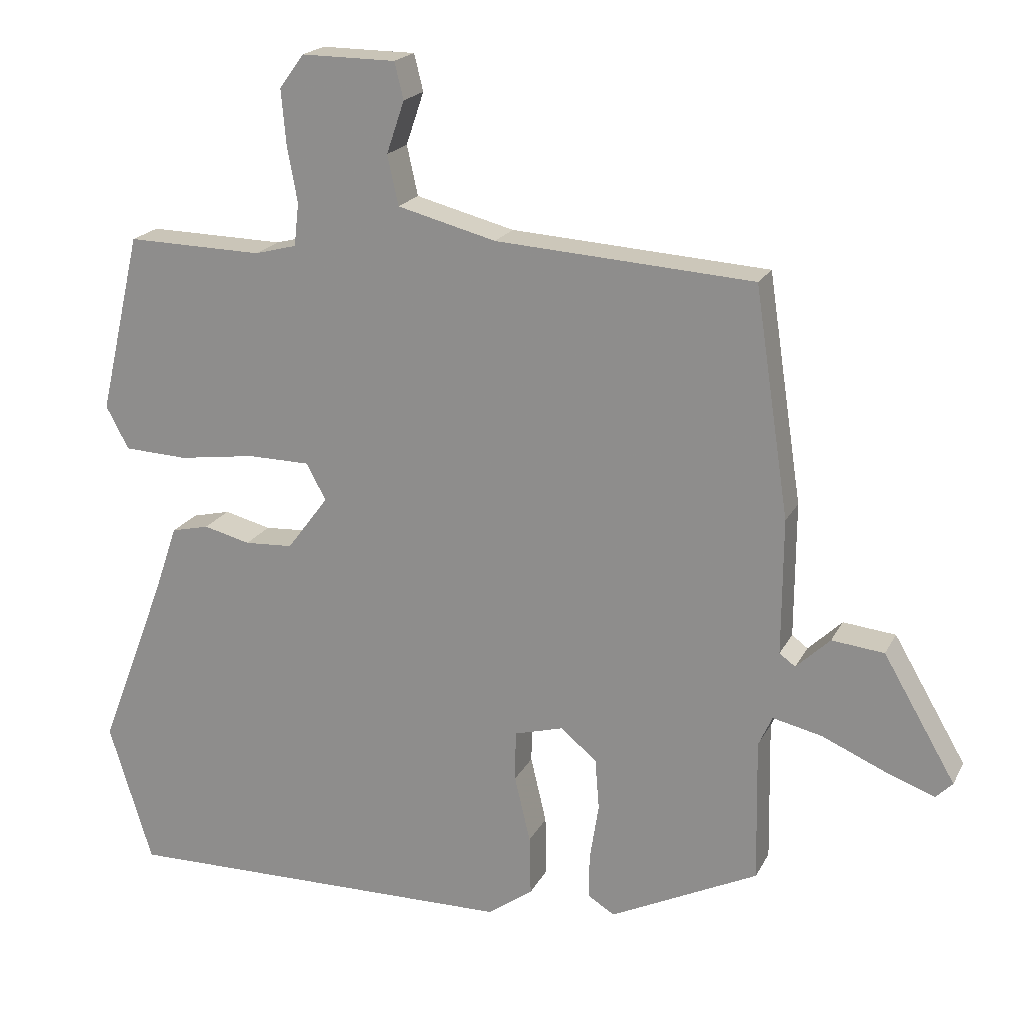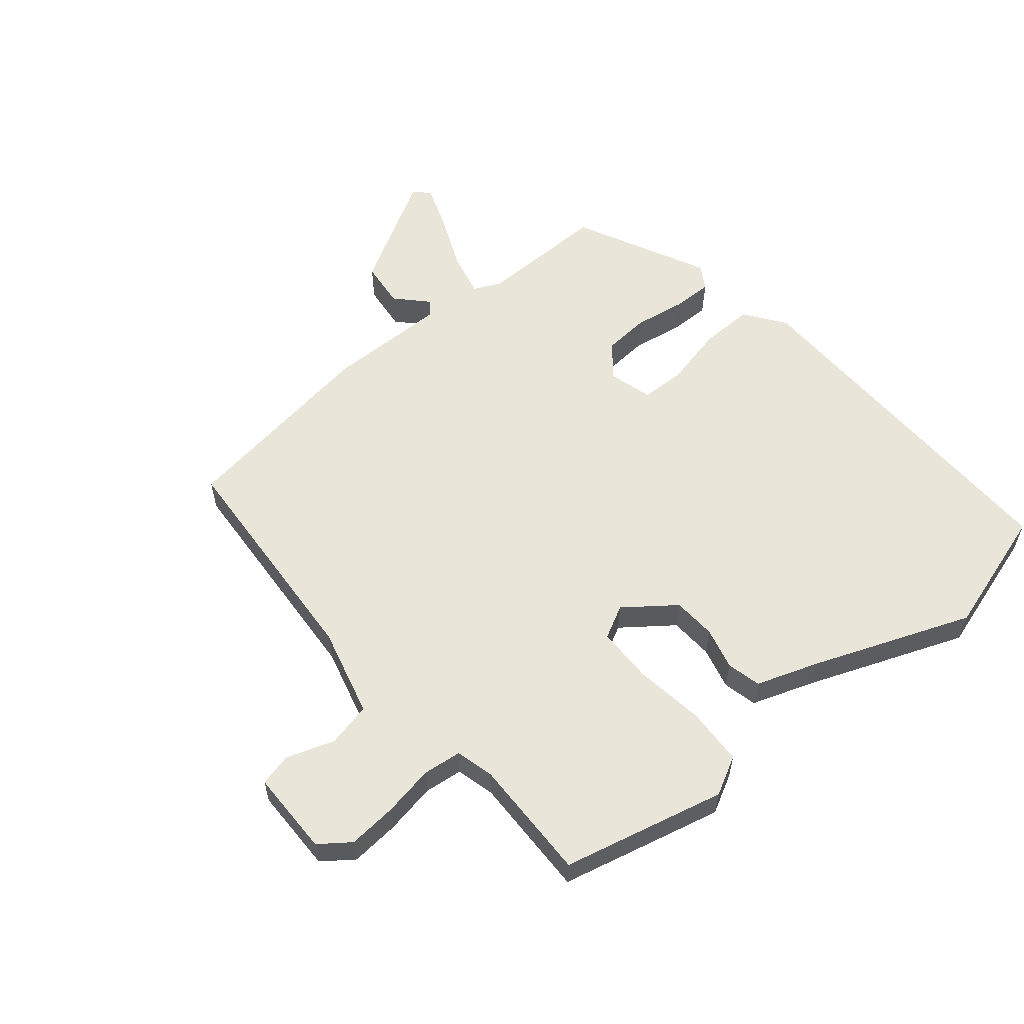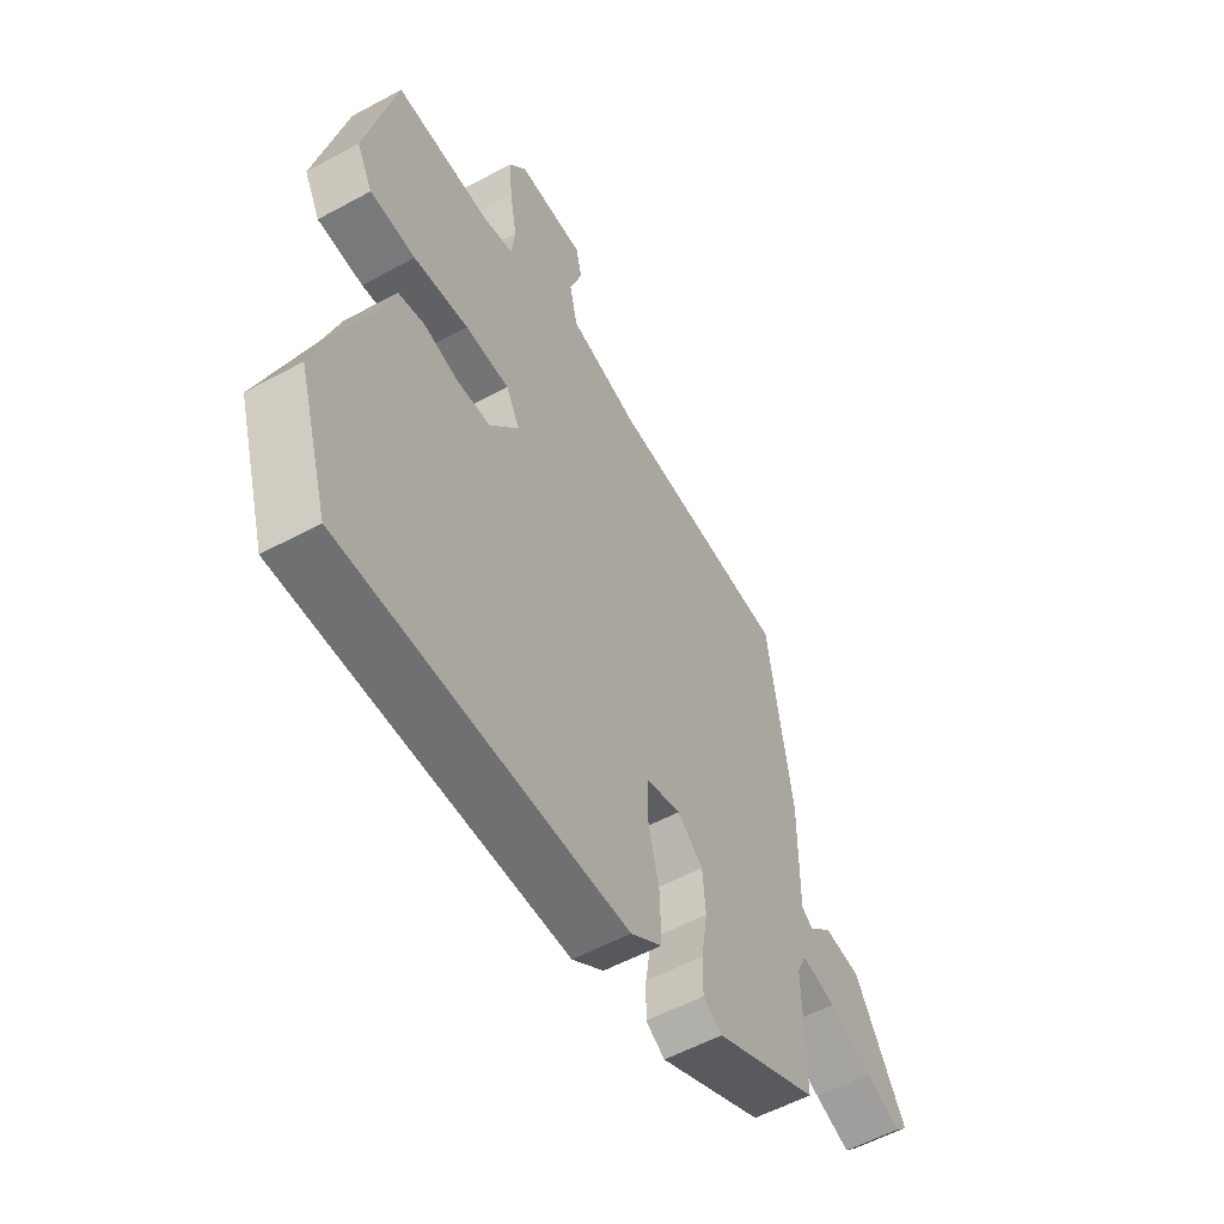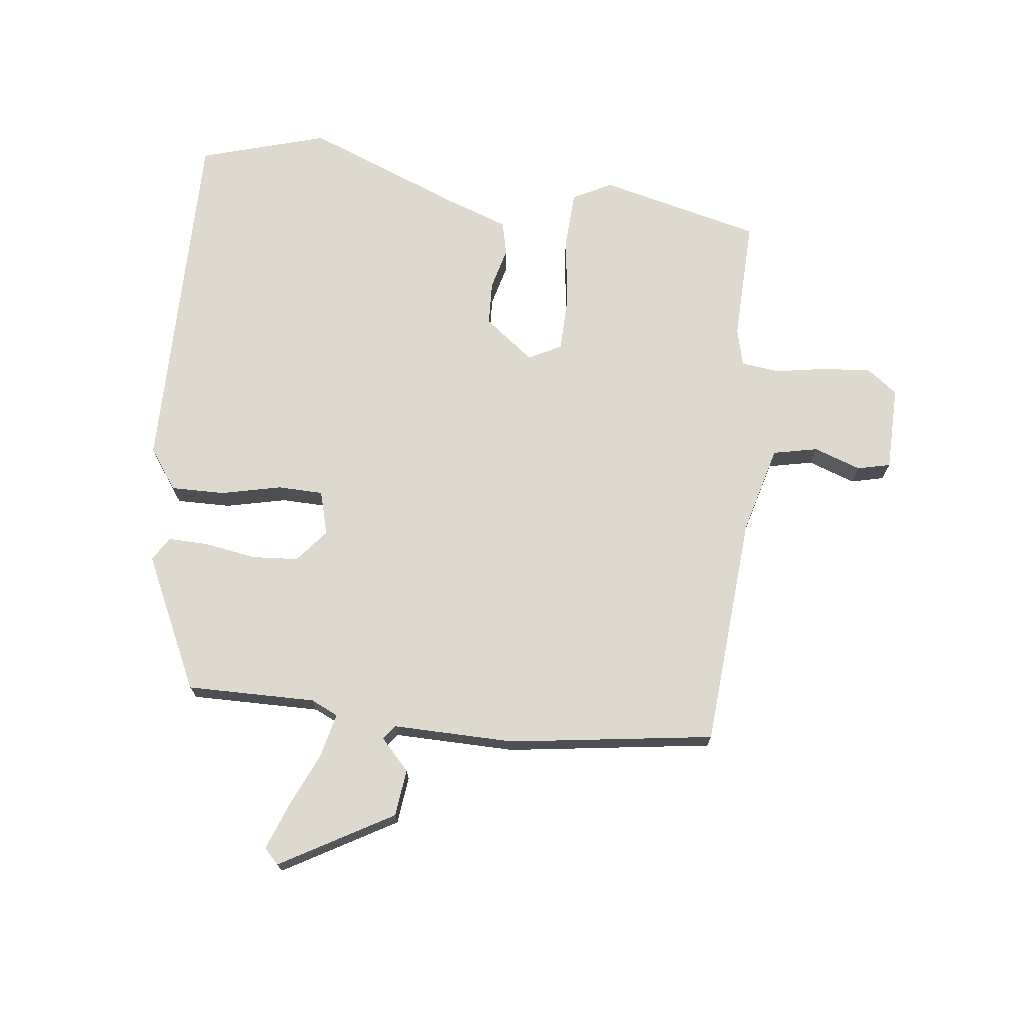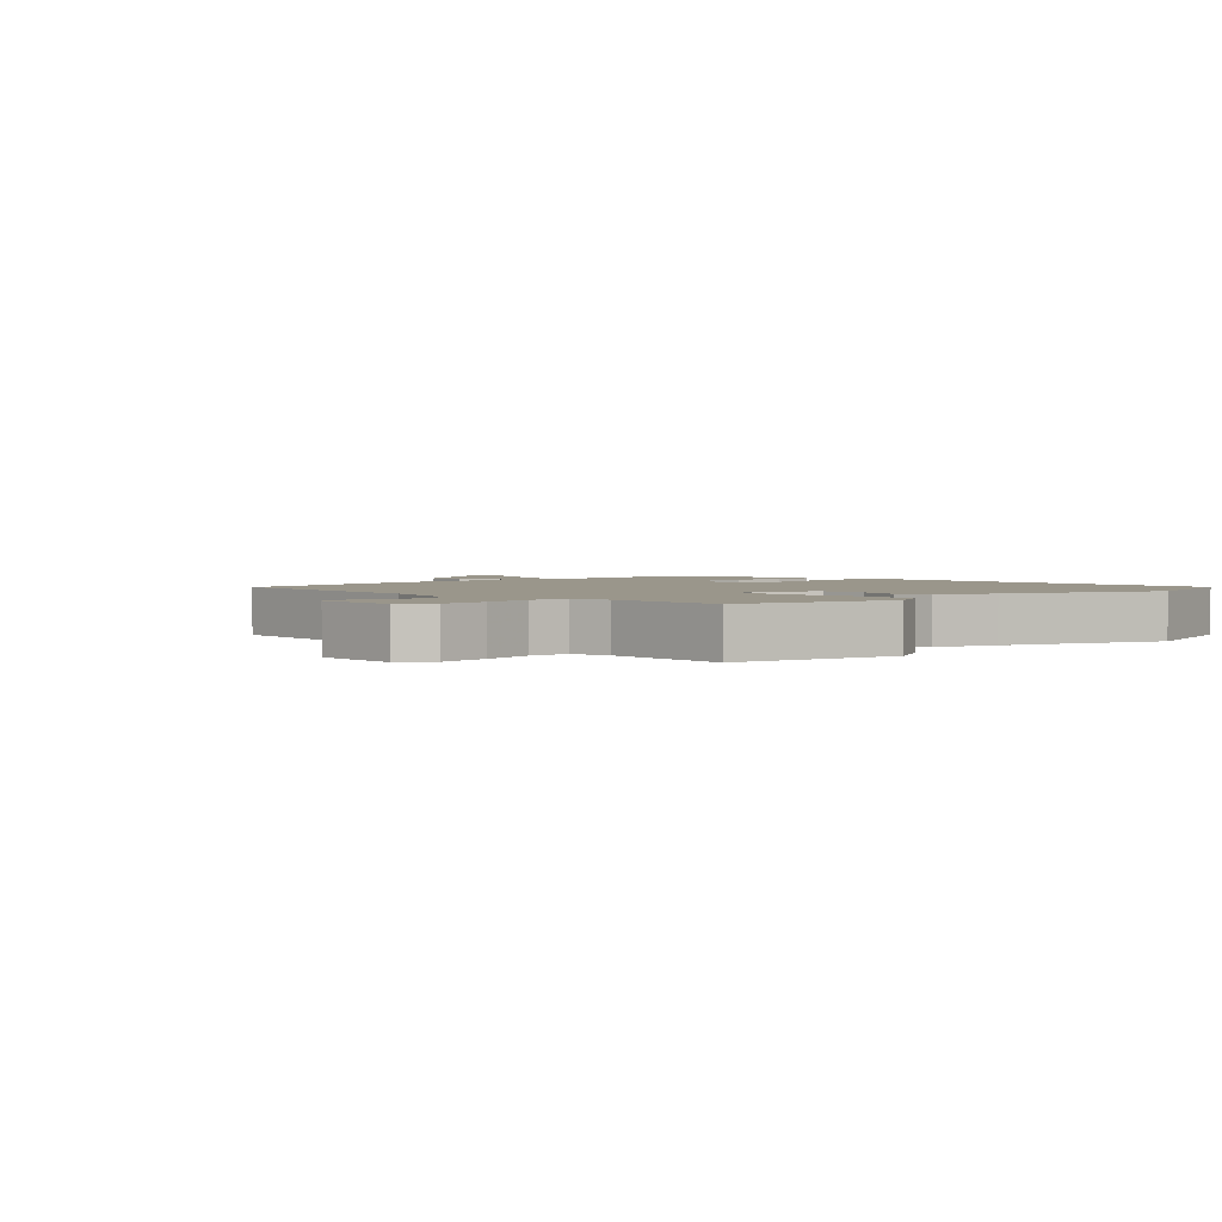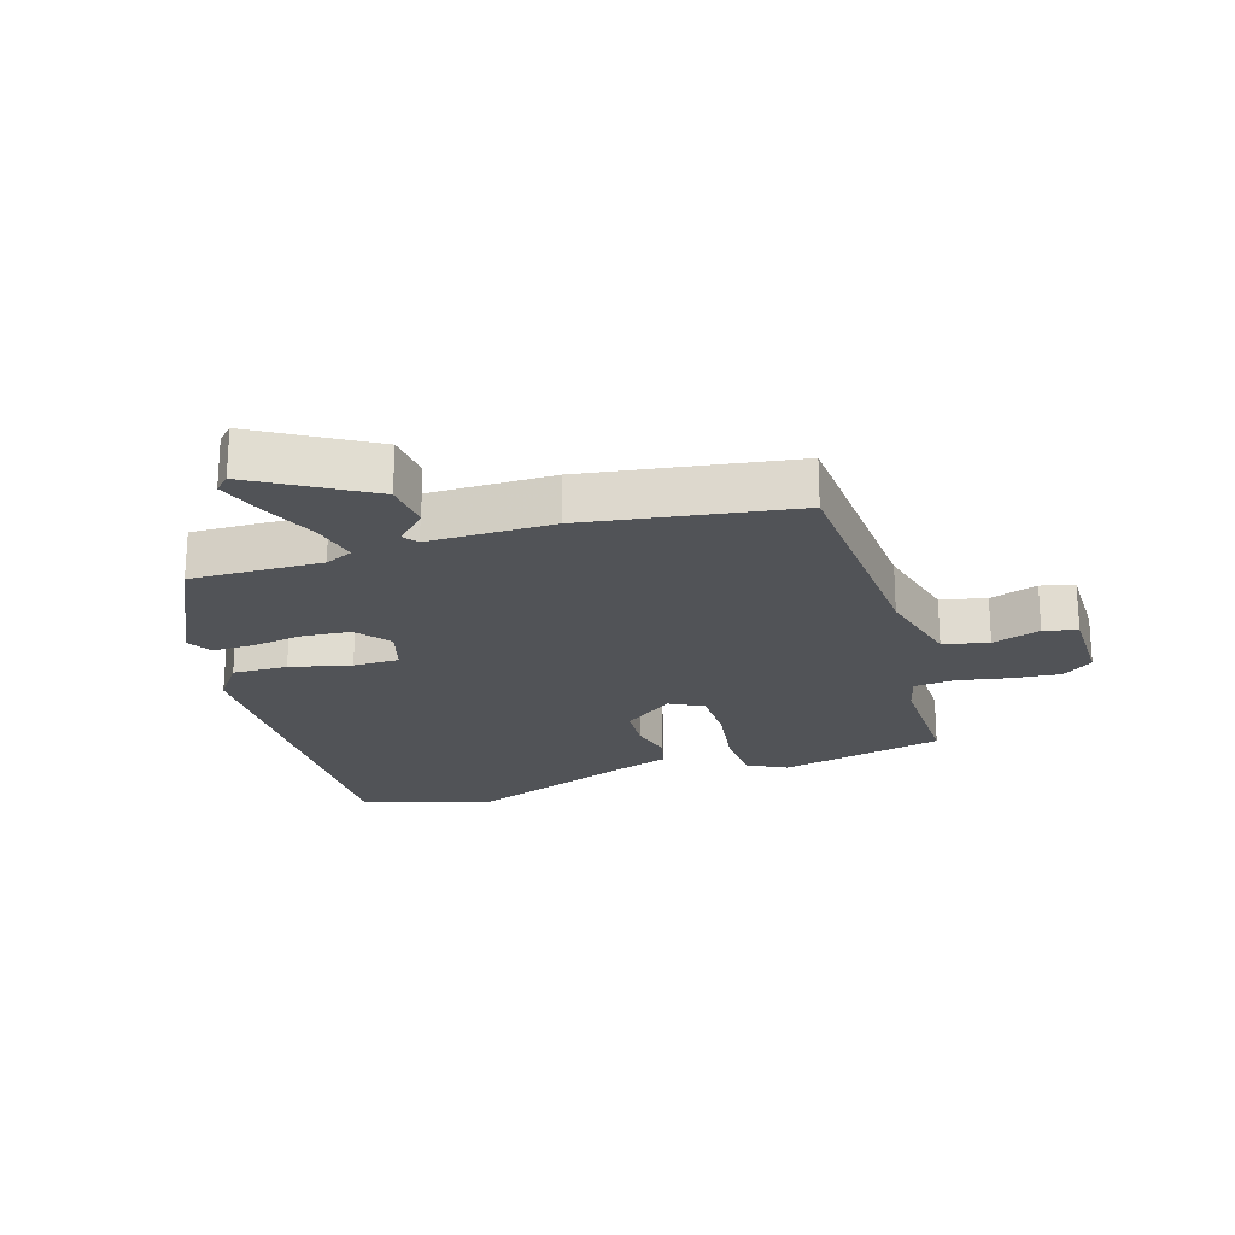
<metadata>
{"format":"obj","ext":"obj","renderer":"f3d","projection":"perspective","resolution":1024,"background":"white","views":[{"elev":19.8,"azim":-159.4,"up":"+Z"},{"elev":57.8,"azim":50.4,"up":"+Y"},{"elev":-55.7,"azim":119.7,"up":"+Z"},{"elev":71.8,"azim":-82.7,"up":"+Y"},{"elev":2.3,"azim":46.5,"up":"+Y"},{"elev":-22.1,"azim":-72.8,"up":"+Y"}]}
</metadata>
<code>
v -0.467 0.07 0.515
v -0.093 0.07 0.539
v 0.05 0.07 0.576
v 0.066 0.07 0.648
v 0.04 0.07 0.724
v 0.053 0.07 0.777
v 0.19 0.07 0.778
v 0.226 0.07 0.729
v 0.219 0.07 0.65
v 0.204 0.07 0.568
v 0.211 0.07 0.506
v 0.272 0.07 0.49
v 0.47 0.07 0.494
v 0.531 0.07 0.232
v 0.498 0.07 0.17
v 0.405 0.07 0.166
v 0.293 0.07 0.182
v 0.202 0.07 0.181
v 0.174 0.07 0.128
v 0.234 0.07 0.048
v 0.304 0.07 0.044
v 0.372 0.07 0.061
v 0.427 0.07 0.048
v 0.461 0.07 -0.051
v 0.559 0.07 -0.307
v 0.496 0.07 -0.512
v -0.083 0.07 -0.503
v -0.148 0.07 -0.456
v -0.146 0.07 -0.369
v -0.123 0.07 -0.272
v -0.124 0.07 -0.199
v -0.195 0.07 -0.179
v -0.248 0.07 -0.222
v -0.254 0.07 -0.297
v -0.241 0.07 -0.38
v -0.24 0.07 -0.445
v -0.279 0.07 -0.469
v -0.494 0.07 -0.364
v -0.49 0.07 -0.156
v -0.51 0.07 -0.112
v -0.581 0.07 -0.128
v -0.671 0.07 -0.167
v -0.745 0.07 -0.194
v -0.769 0.07 -0.17
v -0.664 0.07 0.01
v -0.588 0.07 0.018
v -0.539 0.07 -0.029
v -0.516 0.07 -0.012
v -0.517 0.07 0.185
v -0.467 0 0.515
v -0.093 0 0.539
v 0.05 0 0.576
v 0.066 0 0.648
v 0.04 0 0.724
v 0.053 0 0.777
v 0.19 0 0.778
v 0.226 0 0.729
v 0.219 0 0.65
v 0.204 0 0.568
v 0.211 0 0.506
v 0.272 0 0.49
v 0.47 0 0.494
v 0.531 0 0.232
v 0.498 0 0.17
v 0.405 0 0.166
v 0.293 0 0.182
v 0.202 0 0.181
v 0.174 0 0.128
v 0.234 0 0.048
v 0.304 0 0.044
v 0.372 0 0.061
v 0.427 0 0.048
v 0.461 0 -0.051
v 0.559 0 -0.307
v 0.496 0 -0.512
v -0.083 0 -0.503
v -0.148 0 -0.456
v -0.146 0 -0.369
v -0.123 0 -0.272
v -0.124 0 -0.199
v -0.195 0 -0.179
v -0.248 0 -0.222
v -0.254 0 -0.297
v -0.241 0 -0.38
v -0.24 0 -0.445
v -0.279 0 -0.469
v -0.494 0 -0.364
v -0.49 0 -0.156
v -0.51 0 -0.112
v -0.581 0 -0.128
v -0.671 0 -0.167
v -0.745 0 -0.194
v -0.769 0 -0.17
v -0.664 0 0.01
v -0.588 0 0.018
v -0.539 0 -0.029
v -0.516 0 -0.012
v -0.517 0 0.185
f 48 49 1 2
f 45 46 47
f 44 45 47
f 43 44 47
f 42 43 47
f 41 42 47
f 40 41 47 48
f 48 2 3
f 40 48 3
f 39 40 3
f 37 38 39
f 36 37 39
f 35 36 39
f 34 35 39
f 33 34 39
f 32 33 39 3
f 28 29 30
f 27 28 30
f 26 27 30
f 25 26 30
f 24 25 30
f 24 30 31
f 23 24 31
f 22 23 31
f 21 22 31
f 20 21 31 32
f 15 16 17
f 14 15 17
f 13 14 17
f 12 13 17
f 11 12 17 18
f 10 11 18 19
f 8 9 10
f 7 8 10
f 6 7 10
f 5 6 10
f 4 5 10
f 3 4 10 19
f 19 20 32
f 3 19 32
f 51 50 98 97
f 96 95 94
f 96 94 93
f 96 93 92
f 96 92 91
f 96 91 90
f 97 96 90 89
f 52 51 97
f 52 97 89
f 52 89 88
f 88 87 86
f 88 86 85
f 88 85 84
f 88 84 83
f 88 83 82
f 52 88 82 81
f 79 78 77
f 79 77 76
f 79 76 75
f 79 75 74
f 79 74 73
f 80 79 73
f 80 73 72
f 80 72 71
f 80 71 70
f 81 80 70 69
f 66 65 64
f 66 64 63
f 66 63 62
f 66 62 61
f 67 66 61 60
f 68 67 60 59
f 59 58 57
f 59 57 56
f 59 56 55
f 59 55 54
f 59 54 53
f 68 59 53 52
f 81 69 68
f 81 68 52
f 1 50 51 2
f 2 51 52 3
f 3 52 53 4
f 4 53 54 5
f 5 54 55 6
f 6 55 56 7
f 7 56 57 8
f 8 57 58 9
f 9 58 59 10
f 10 59 60 11
f 11 60 61 12
f 12 61 62 13
f 13 62 63 14
f 14 63 64 15
f 15 64 65 16
f 16 65 66 17
f 17 66 67 18
f 18 67 68 19
f 19 68 69 20
f 20 69 70 21
f 21 70 71 22
f 22 71 72 23
f 23 72 73 24
f 24 73 74 25
f 25 74 75 26
f 26 75 76 27
f 27 76 77 28
f 28 77 78 29
f 29 78 79 30
f 30 79 80 31
f 31 80 81 32
f 32 81 82 33
f 33 82 83 34
f 34 83 84 35
f 35 84 85 36
f 36 85 86 37
f 37 86 87 38
f 38 87 88 39
f 39 88 89 40
f 40 89 90 41
f 41 90 91 42
f 42 91 92 43
f 43 92 93 44
f 44 93 94 45
f 45 94 95 46
f 46 95 96 47
f 47 96 97 48
f 48 97 98 49
f 49 98 50 1

</code>
